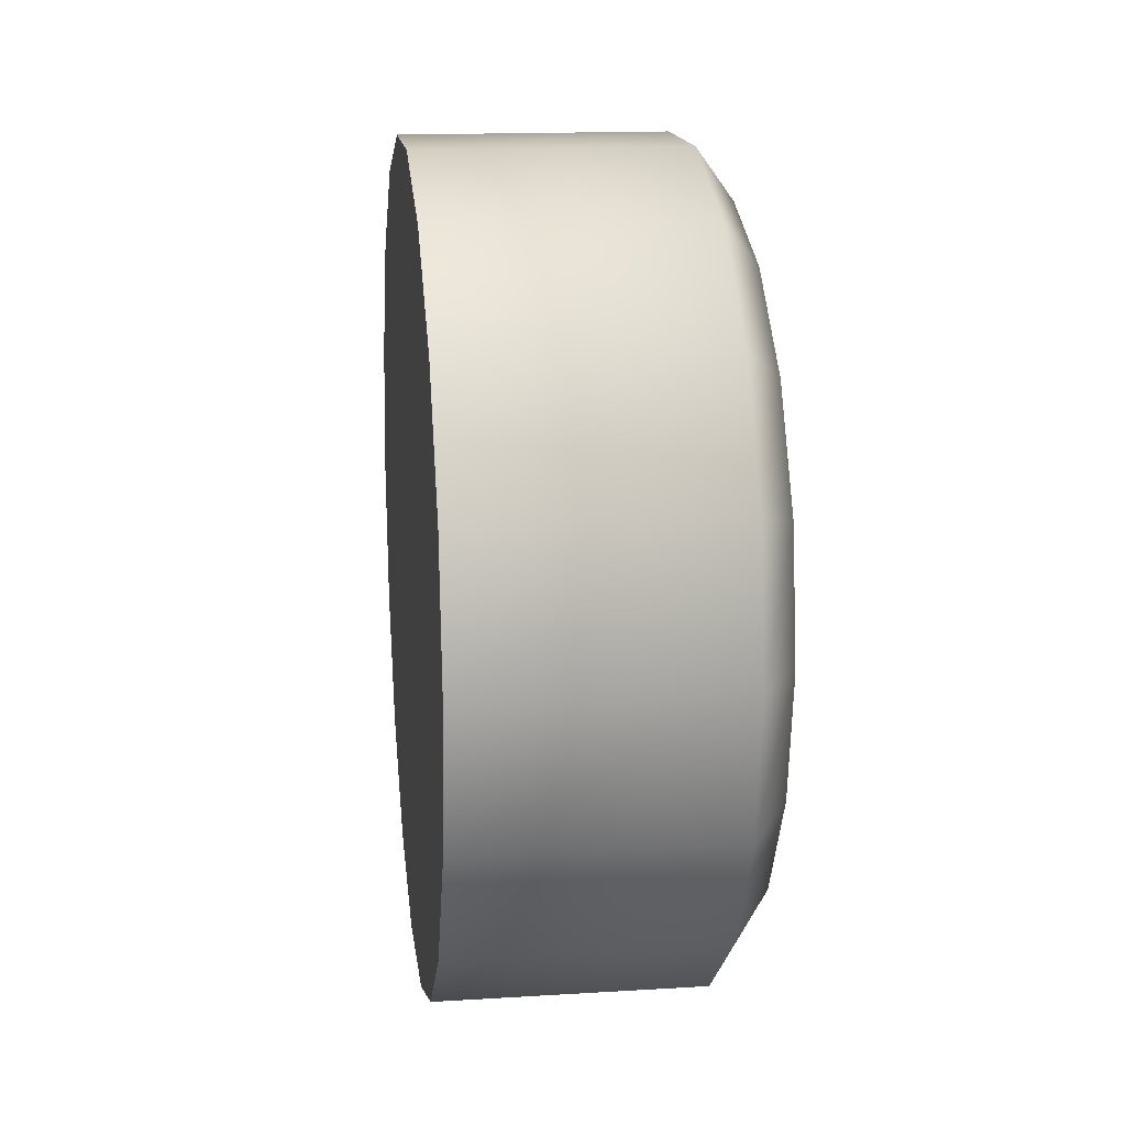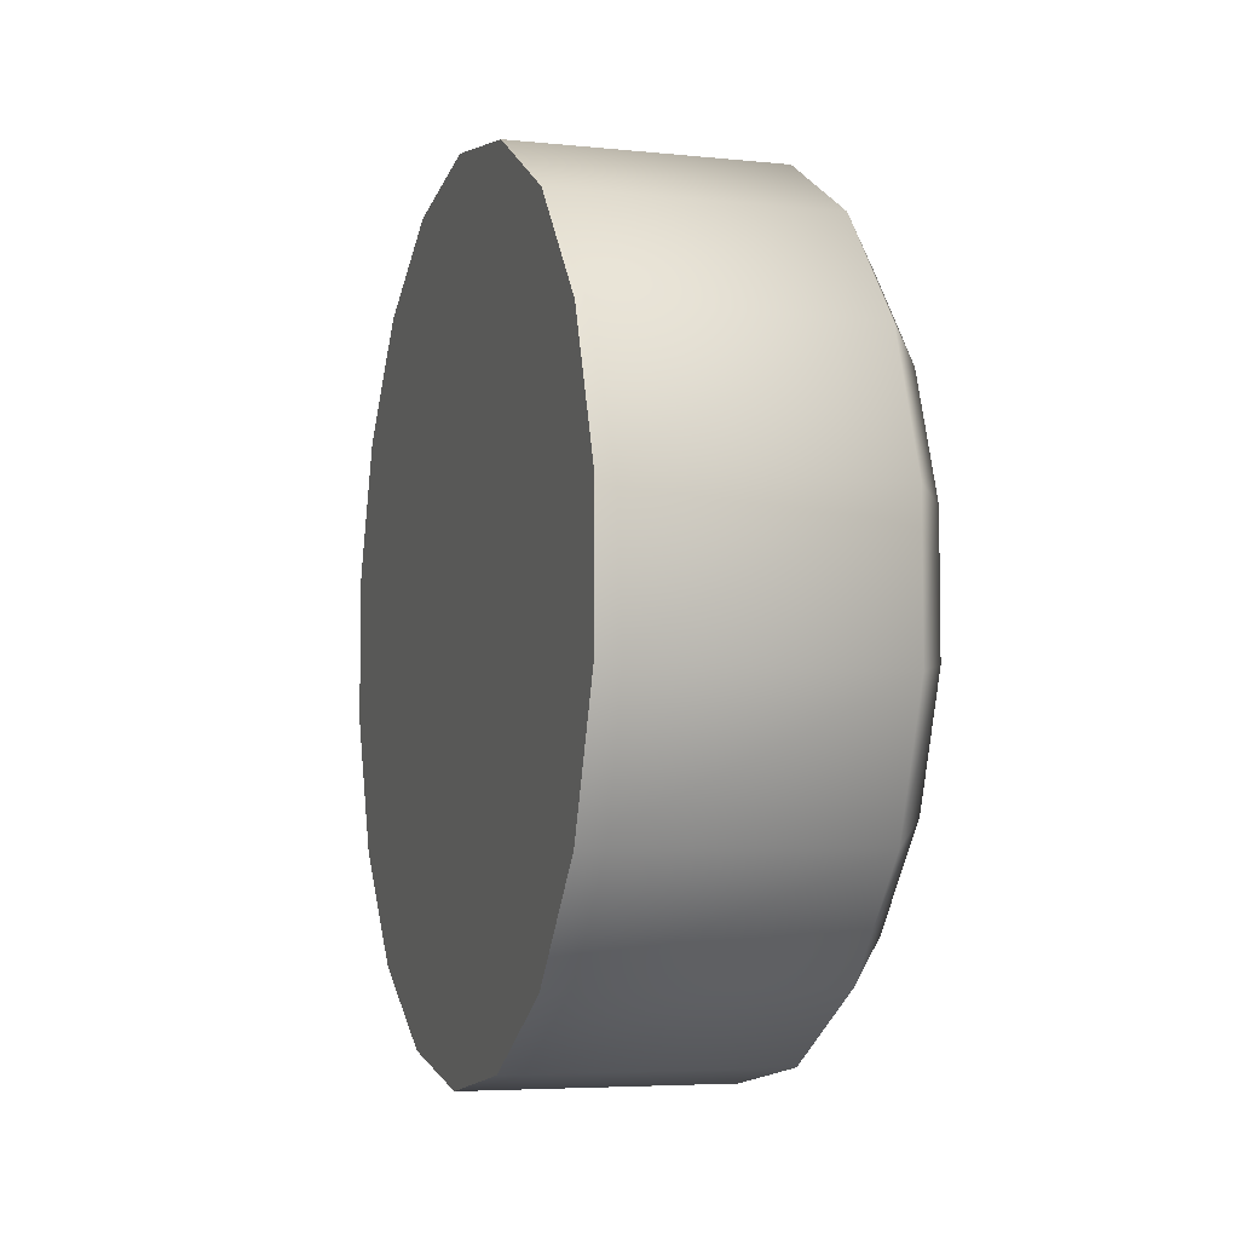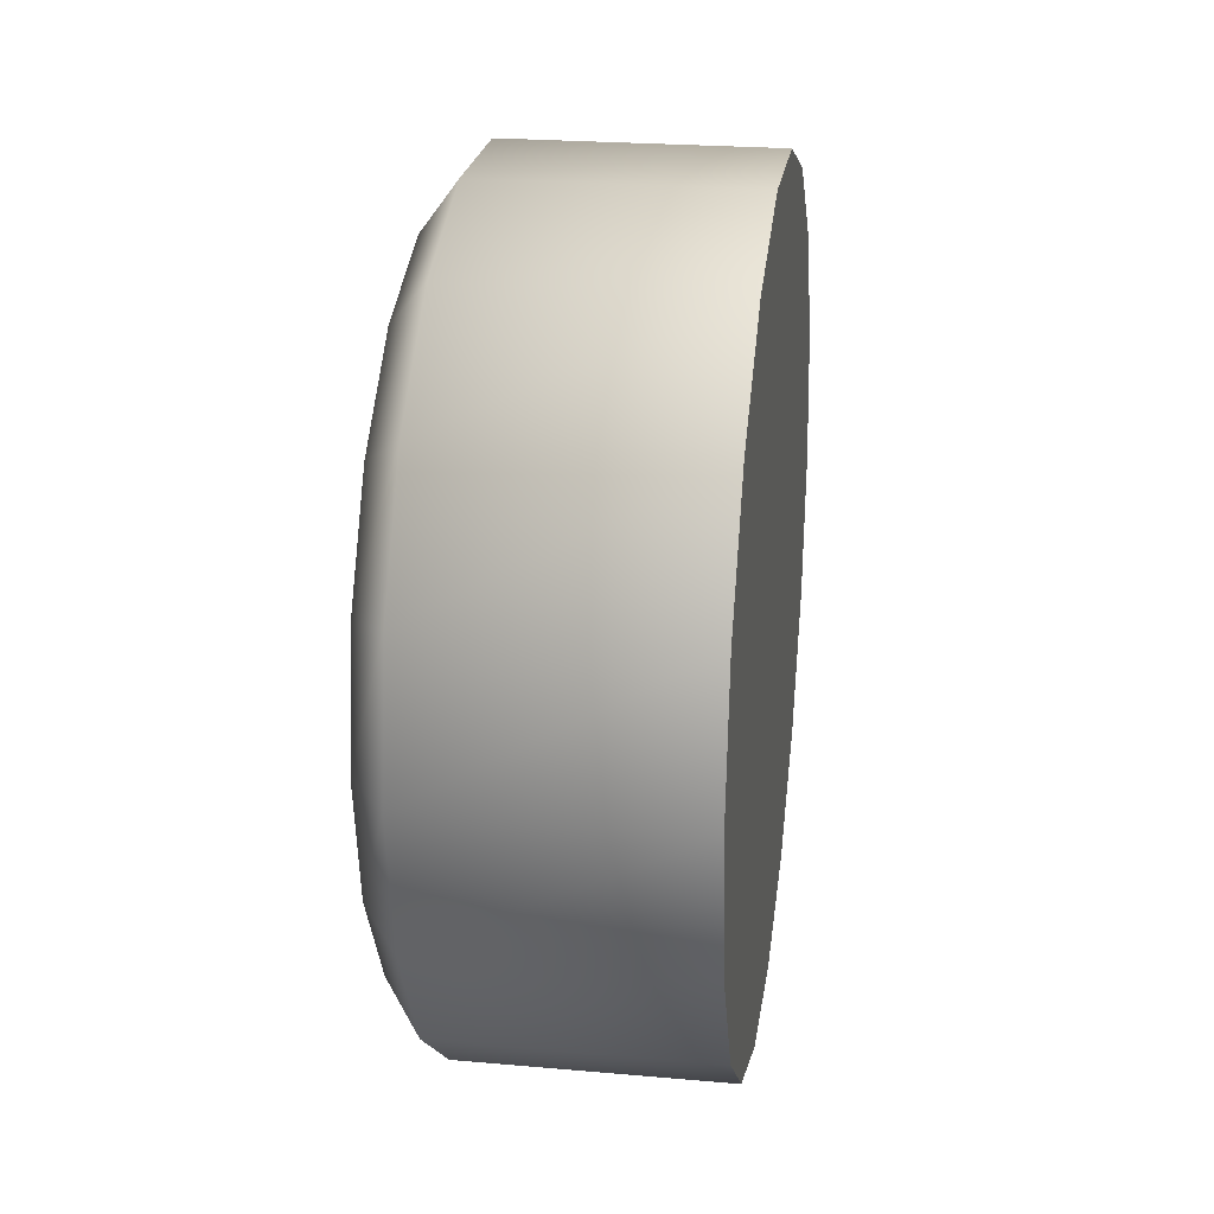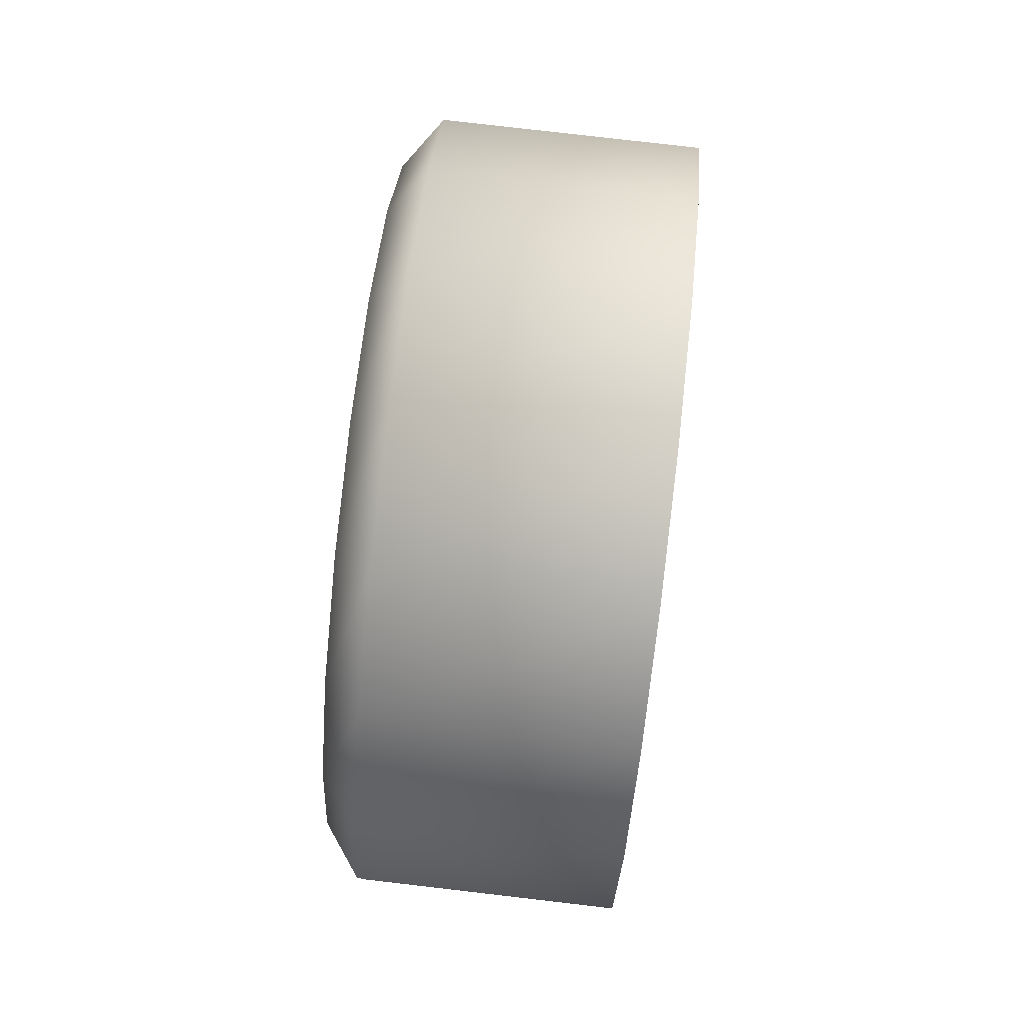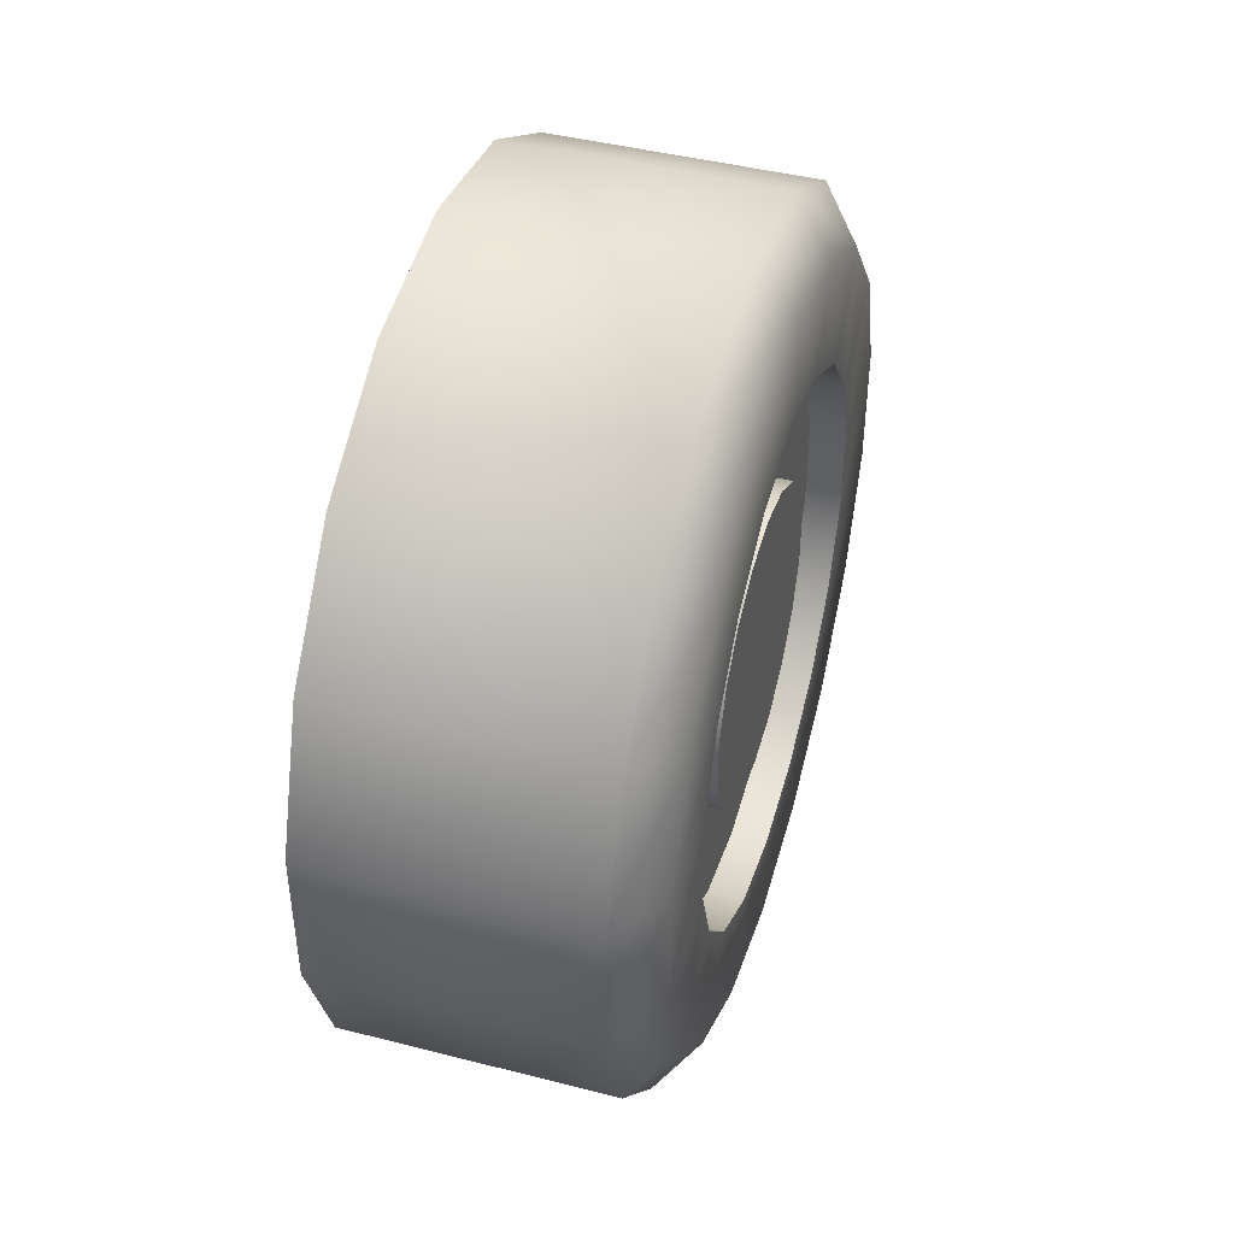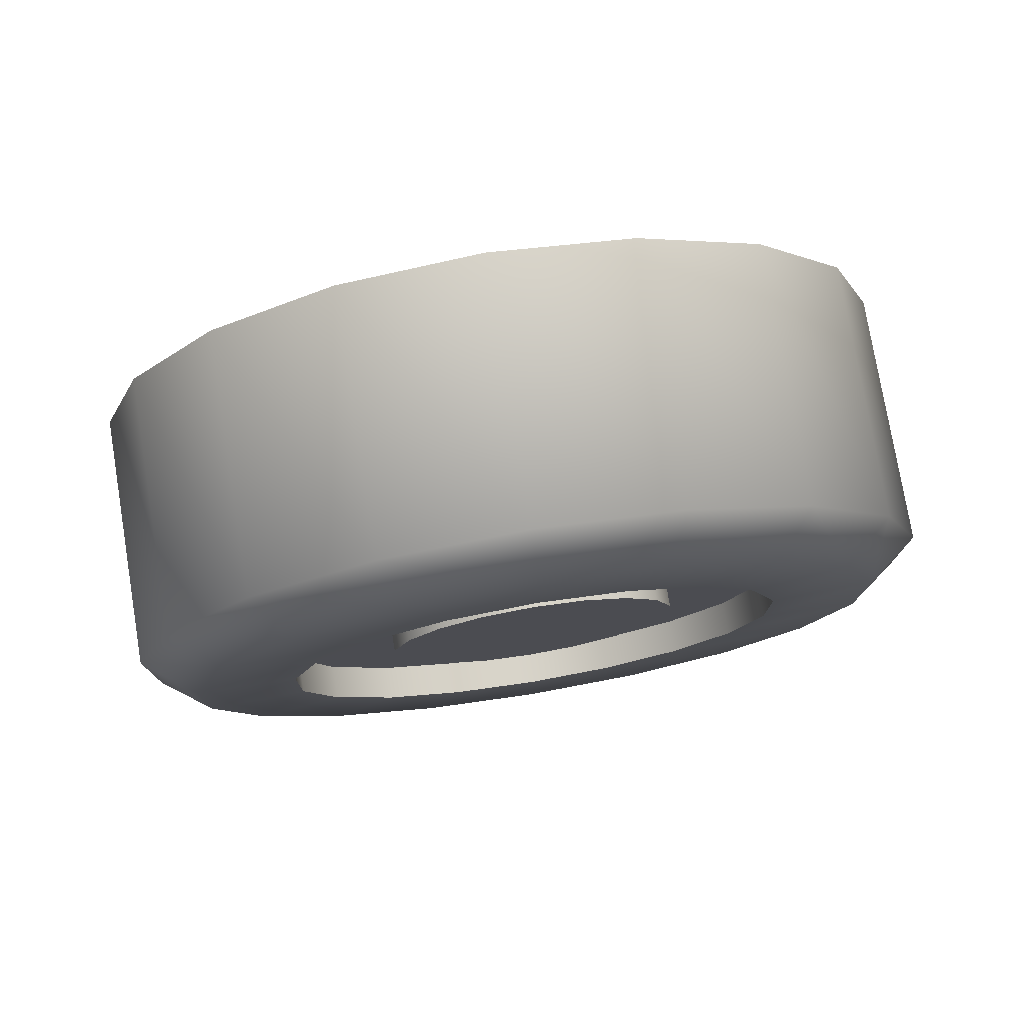
<metadata>
{"format":"obj","ext":"obj","renderer":"f3d","projection":"perspective","resolution":1024,"background":"white","views":[{"elev":15.6,"azim":172.7,"up":"+Y"},{"elev":-5.3,"azim":162.3,"up":"+Z"},{"elev":23.5,"azim":8.4,"up":"+Y"},{"elev":79.5,"azim":6.6,"up":"+Z"},{"elev":44.2,"azim":-163.4,"up":"+Z"},{"elev":77.1,"azim":-99.4,"up":"+Z"}]}
</metadata>
<code>
o WheelL-F
v 0.2465 0.03722 -0.723
v 0.2465 0.2823 -0.6798
v 0.2465 0.4978 -0.5554
v 0.2465 0.6578 -0.3648
v 0.2465 0.7429 -0.1309
v 0.2465 0.7429 0.1179
v 0.2465 0.6578 0.3518
v 0.2465 0.4978 0.5424
v 0.2465 0.2823 0.6668
v 0.2465 0.03722 0.7101
v 0.2465 -0.2079 0.6668
v 0.2465 -0.4234 0.5424
v 0.2465 -0.5833 0.3518
v 0.2465 -0.6684 0.1179
v 0.2465 -0.6684 -0.1309
v 0.2465 -0.5833 -0.3648
v 0.2465 -0.4234 -0.5554
v 0.2465 -0.2079 -0.6798
v -0.2064 0.2823 -0.6798
v -0.2064 0.03722 -0.723
v -0.2064 0.4978 -0.5554
v -0.2064 0.6578 -0.3648
v -0.2064 0.7429 -0.1309
v -0.2064 0.7429 0.1179
v -0.2064 0.6578 0.3518
v -0.2064 0.4978 0.5424
v -0.2064 0.2823 0.6668
v -0.2064 0.03722 0.7101
v -0.2064 -0.2079 0.6668
v -0.2064 -0.4234 0.5424
v -0.2064 -0.5833 0.3518
v -0.2064 -0.6684 0.1179
v -0.2064 -0.6684 -0.1309
v -0.2064 -0.5833 -0.3648
v -0.2064 -0.4234 -0.5554
v -0.2064 -0.2079 -0.6798
v -0.2723 0.2514 -0.5949
v -0.2723 0.03722 -0.6327
v -0.2723 0.4397 -0.4862
v -0.2723 0.5795 -0.3196
v -0.2723 0.6539 -0.1152
v -0.2723 0.6539 0.1023
v -0.2723 0.5795 0.3066
v -0.2723 0.4397 0.4732
v -0.2723 0.2514 0.582
v -0.2723 0.03722 0.6197
v -0.2723 -0.177 0.582
v -0.2723 -0.3653 0.4732
v -0.2723 -0.5051 0.3066
v -0.2723 -0.5795 0.1023
v -0.2723 -0.5795 -0.1152
v -0.2723 -0.5051 -0.3196
v -0.2723 -0.3653 -0.4862
v -0.2723 -0.177 -0.5949
v -0.2723 0.19 -0.4262
v -0.2723 0.3243 -0.3487
v -0.2723 0.4241 -0.2298
v -0.2723 0.4771 -0.08406
v -0.2723 0.4771 0.07108
v -0.2723 0.4241 0.2169
v -0.2723 0.3243 0.3357
v -0.2723 0.19 0.4133
v -0.2723 0.03722 0.4402
v -0.2723 -0.1156 0.4133
v -0.2723 -0.2499 0.3357
v -0.2723 -0.3496 0.2169
v -0.2723 -0.4027 0.07108
v -0.2723 -0.4027 -0.08406
v -0.2723 -0.3496 -0.2298
v -0.2723 -0.2499 -0.3487
v -0.2723 -0.1156 -0.4262
v -0.2723 0.03722 -0.4532
v -0.2118 0.3243 -0.3487
v -0.2118 0.19 -0.4262
v -0.2118 0.03722 -0.4532
v -0.2118 0.4241 -0.2298
v -0.2118 0.4771 -0.08406
v -0.2118 0.4771 0.07108
v -0.2118 0.4241 0.2169
v -0.2118 0.3243 0.3357
v -0.2118 0.19 0.4133
v -0.2118 0.03722 0.4402
v -0.2118 -0.1156 0.4133
v -0.2118 -0.2499 0.3357
v -0.2118 -0.3496 0.2169
v -0.2118 -0.4027 0.07108
v -0.2118 -0.4027 -0.08406
v -0.2118 -0.3496 -0.2298
v -0.2118 -0.2499 -0.3487
v -0.2118 -0.1156 -0.4262
v -0.2118 0.1261 -0.2506
v -0.2118 0.2042 -0.2055
v -0.2118 0.2622 -0.1364
v -0.2118 0.2931 -0.0516
v -0.2118 0.2931 0.03863
v -0.2118 0.2622 0.1234
v -0.2118 0.2042 0.1925
v -0.2118 0.1261 0.2377
v -0.2118 0.03722 0.2533
v -0.2118 -0.05165 0.2377
v -0.2118 -0.1298 0.1925
v -0.2118 -0.1878 0.1234
v -0.2118 -0.2187 0.03863
v -0.2118 -0.2187 -0.0516
v -0.2118 -0.1878 -0.1364
v -0.2118 -0.1298 -0.2055
v -0.2118 -0.05165 -0.2506
v -0.2118 0.03722 -0.2663
v -0.2449 0.2042 -0.2055
v -0.2449 0.1261 -0.2506
v -0.2449 0.03722 -0.2663
v -0.2449 0.2622 -0.1364
v -0.2449 0.2931 -0.0516
v -0.2449 0.2931 0.03863
v -0.2449 0.2622 0.1234
v -0.2449 0.2042 0.1925
v -0.2449 0.1261 0.2377
v -0.2449 0.03722 0.2533
v -0.2449 -0.05165 0.2377
v -0.2449 -0.1298 0.1925
v -0.2449 -0.1878 0.1234
v -0.2449 -0.2187 0.03863
v -0.2449 -0.2187 -0.0516
v -0.2449 -0.1878 -0.1364
v -0.2449 -0.1298 -0.2055
v -0.2449 -0.05165 -0.2506
f 2 3 4 5 6 7 8 9 10 11 12 13 14 15 16 17 18 1
f 21 39 40 22
f 14 32 33 15
f 7 25 26 8
f 15 33 34 16
f 8 26 27 9
f 1 20 19 2
f 16 34 35 17
f 9 27 28 10
f 2 19 21 3
f 17 35 36 18
f 10 28 29 11
f 3 21 22 4
f 18 36 20 1
f 11 29 30 12
f 4 22 23 5
f 12 30 31 13
f 5 23 24 6
f 13 31 32 14
f 6 24 25 7
f 59 78 79 60
f 36 54 38 20
f 29 47 48 30
f 22 40 41 23
f 30 48 49 31
f 23 41 42 24
f 31 49 50 32
f 24 42 43 25
f 32 50 51 33
f 25 43 44 26
f 33 51 52 34
f 26 44 45 27
f 20 38 37 19
f 34 52 53 35
f 27 45 46 28
f 19 37 39 21
f 35 53 54 36
f 28 46 47 29
f 37 55 56 39
f 39 56 57 40
f 40 57 58 41
f 41 58 59 42
f 42 59 60 43
f 43 60 61 44
f 44 61 62 45
f 45 62 63 46
f 46 63 64 47
f 47 64 65 48
f 48 65 66 49
f 49 66 67 50
f 50 67 68 51
f 51 68 69 52
f 52 69 70 53
f 53 70 71 54
f 54 71 72 38
f 38 72 55 37
f 100 119 120 101
f 67 86 87 68
f 60 79 80 61
f 68 87 88 69
f 61 80 81 62
f 55 74 73 56
f 69 88 89 70
f 62 81 82 63
f 72 75 74 55
f 70 89 90 71
f 63 82 83 64
f 56 73 76 57
f 71 90 75 72
f 64 83 84 65
f 57 76 77 58
f 65 84 85 66
f 58 77 78 59
f 66 85 86 67
f 74 91 92 73
f 73 92 93 76
f 76 93 94 77
f 77 94 95 78
f 78 95 96 79
f 79 96 97 80
f 80 97 98 81
f 81 98 99 82
f 82 99 100 83
f 83 100 101 84
f 84 101 102 85
f 85 102 103 86
f 86 103 104 87
f 87 104 105 88
f 88 105 106 89
f 89 106 107 90
f 90 107 108 75
f 75 108 91 74
f 110 111 126 125 124 123 122 121 120 119 118 117 116 115 114 113 112 109
f 93 112 113 94
f 101 120 121 102
f 94 113 114 95
f 102 121 122 103
f 95 114 115 96
f 103 122 123 104
f 96 115 116 97
f 104 123 124 105
f 97 116 117 98
f 91 110 109 92
f 105 124 125 106
f 98 117 118 99
f 108 111 110 91
f 106 125 126 107
f 99 118 119 100
f 92 109 112 93
f 107 126 111 108

</code>
